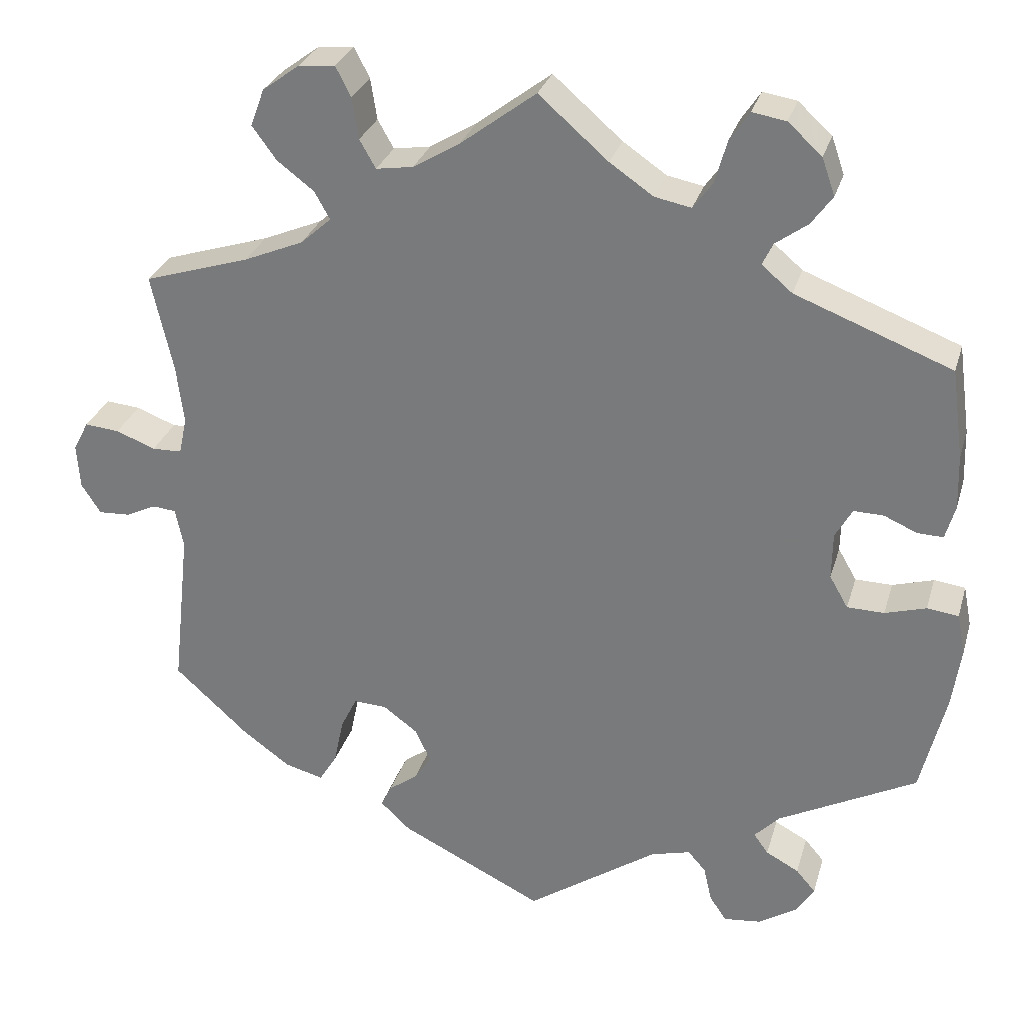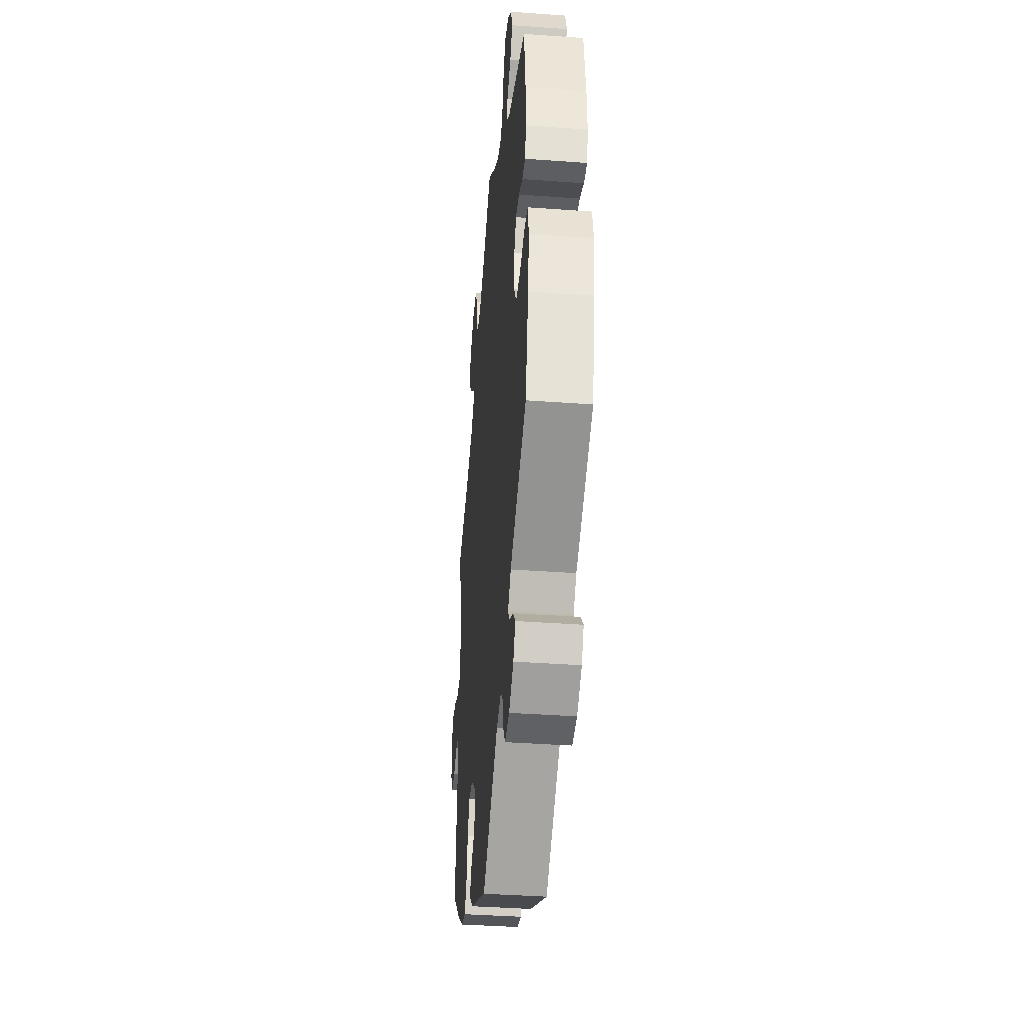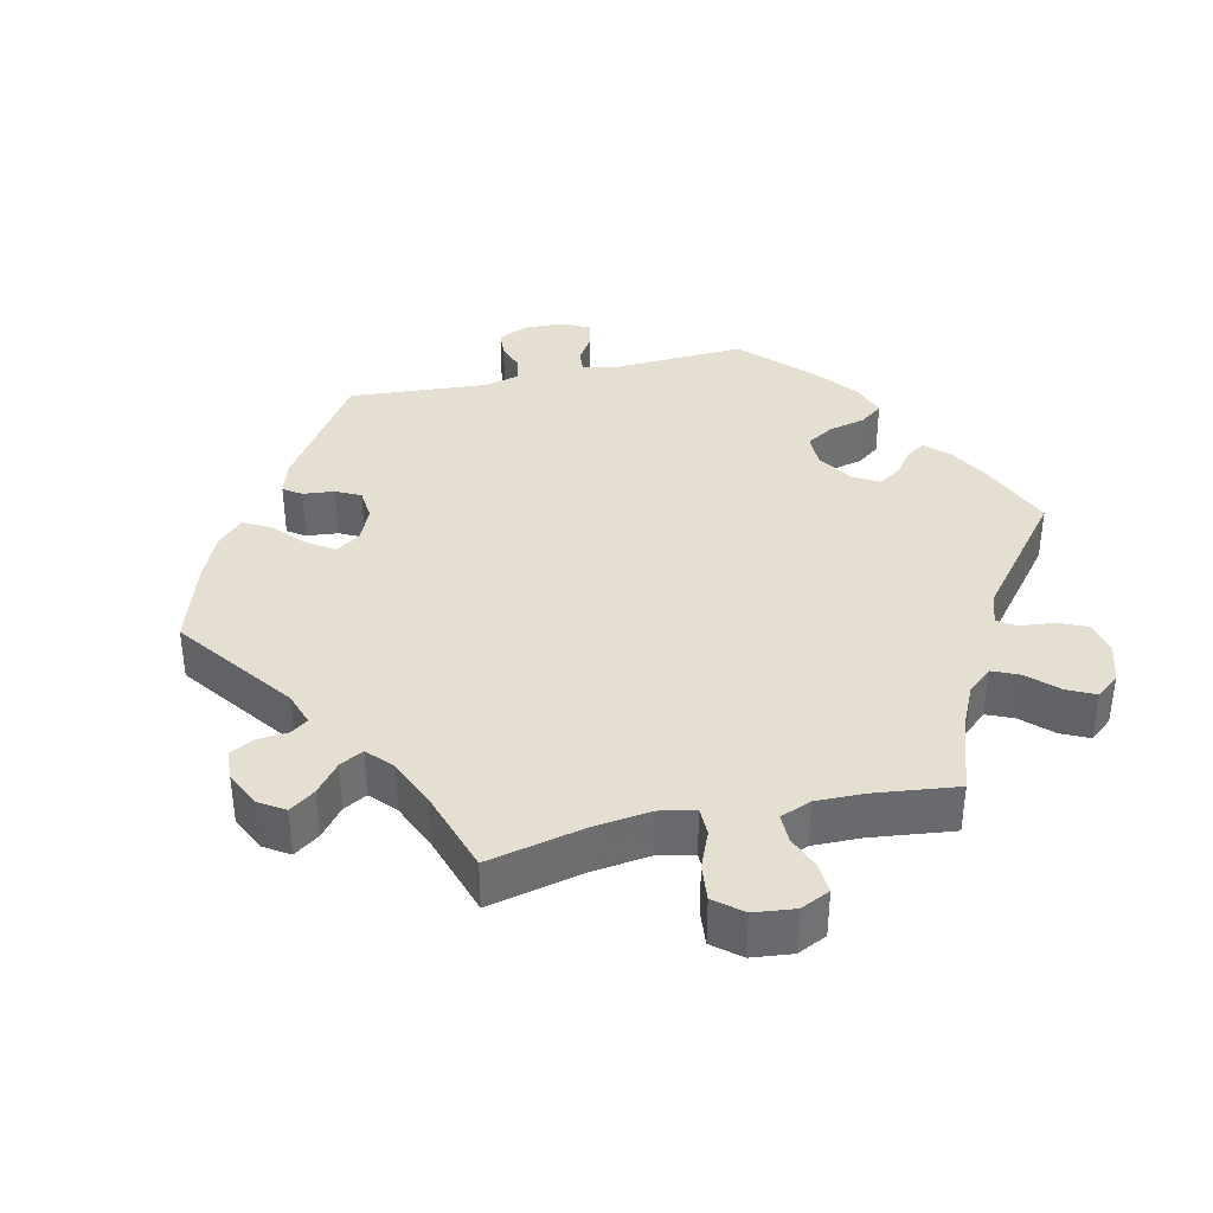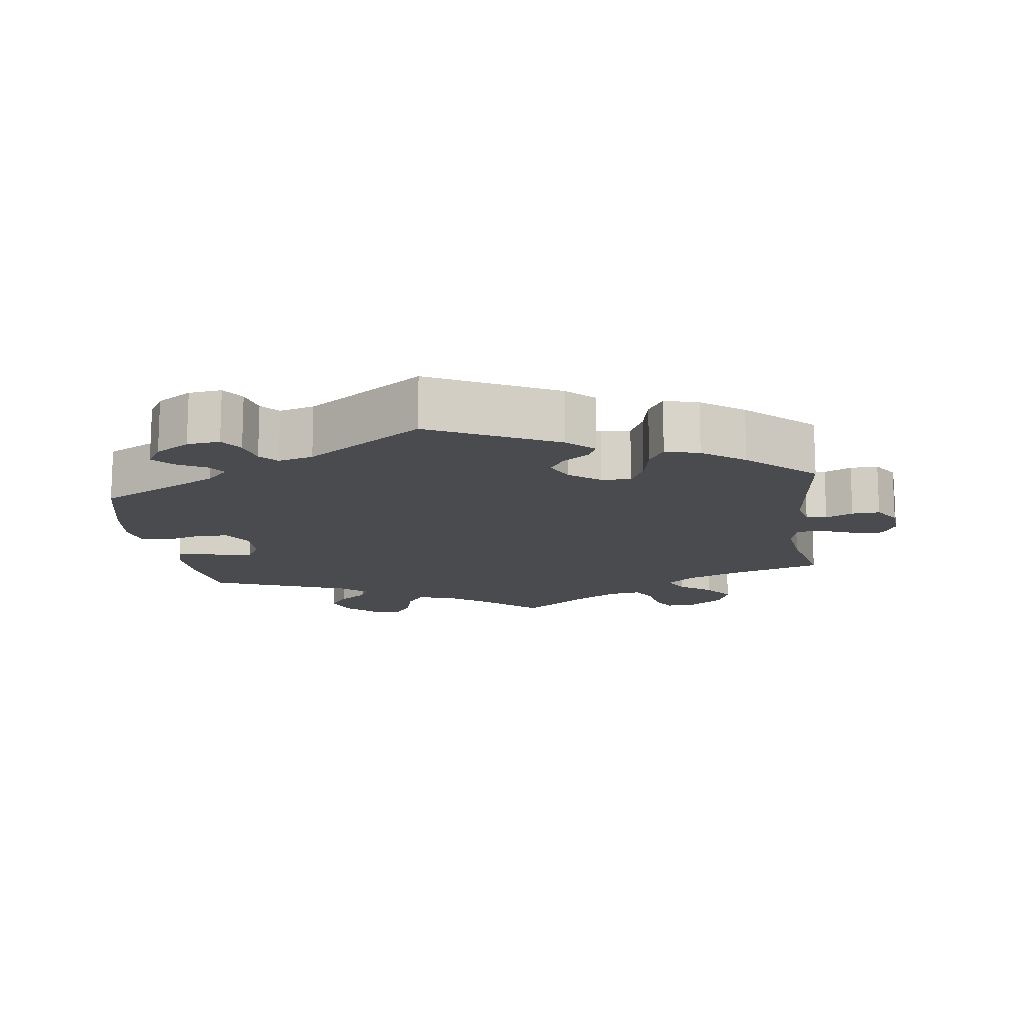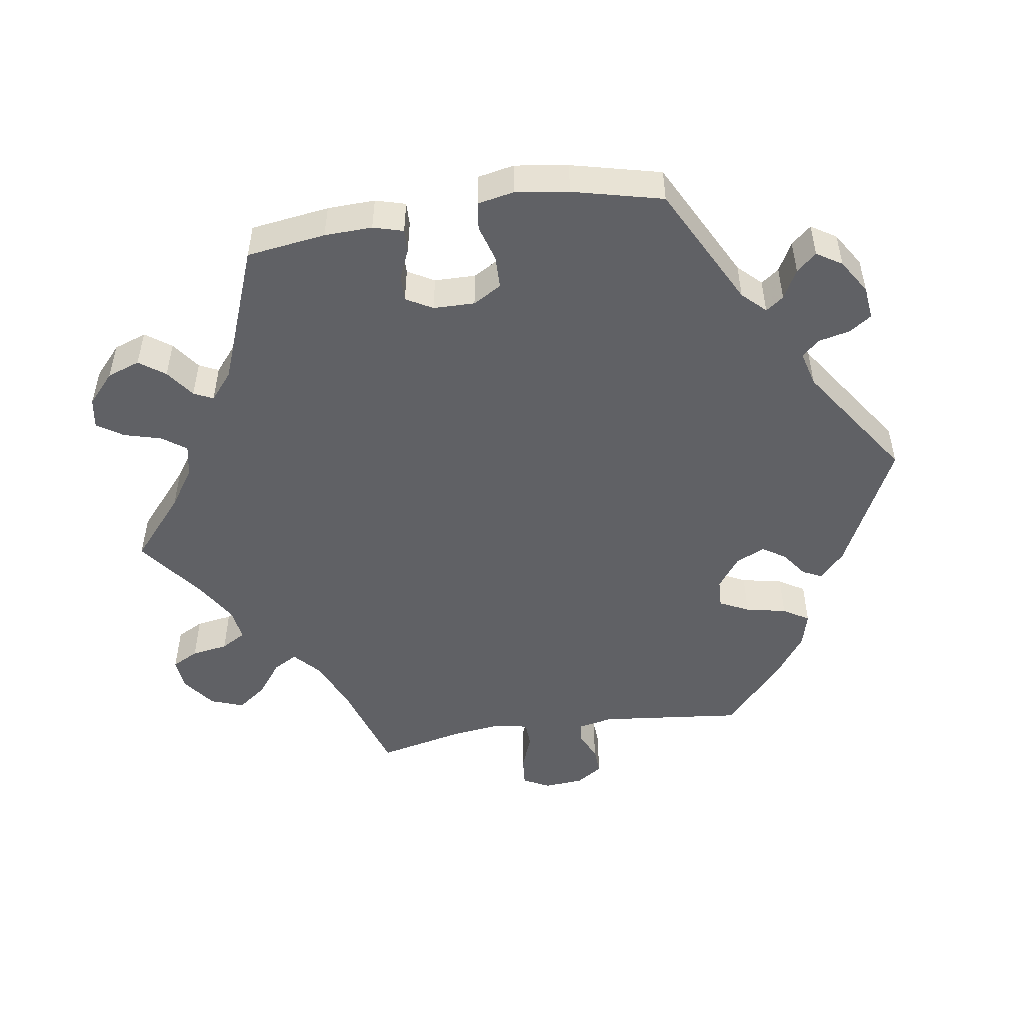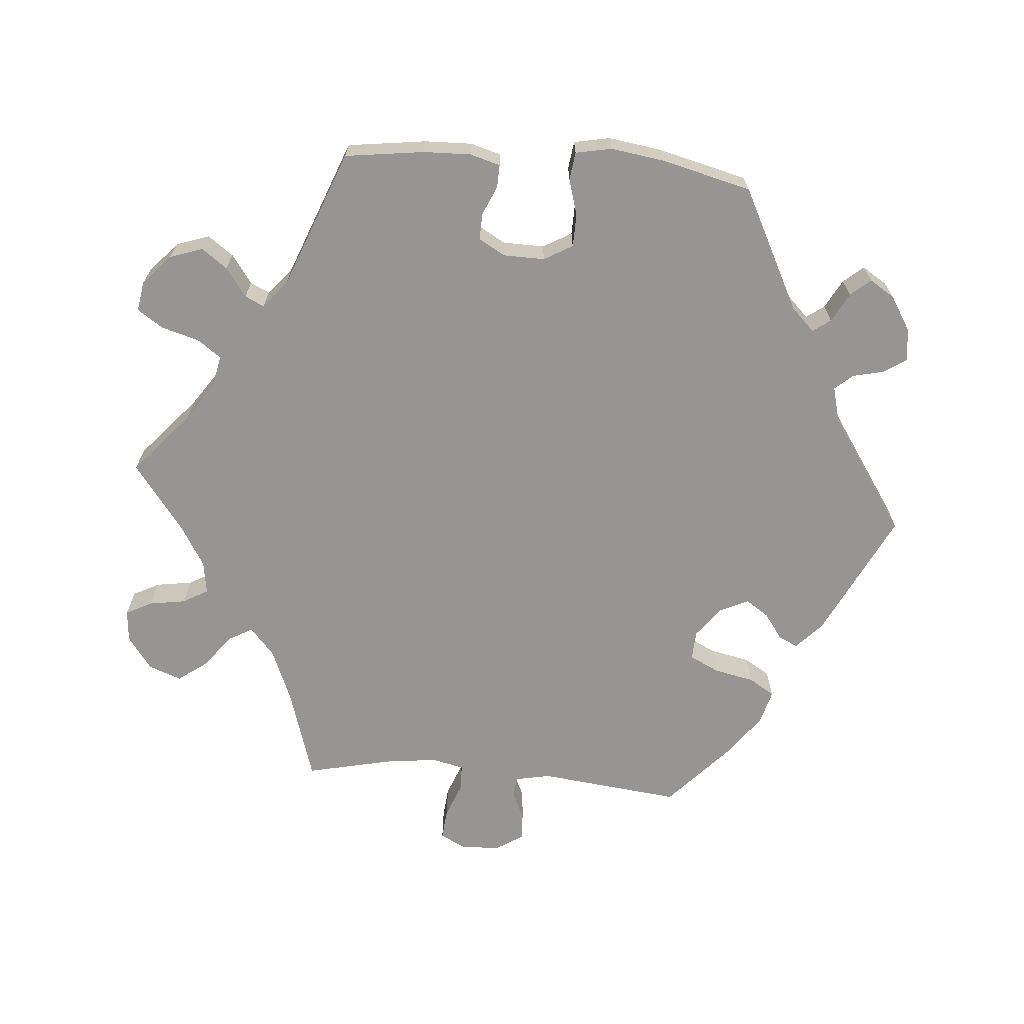
<metadata>
{"format":"obj","ext":"obj","renderer":"f3d","projection":"perspective","resolution":1024,"background":"white","views":[{"elev":28.9,"azim":15.3,"up":"+Z"},{"elev":-39.3,"azim":84.8,"up":"+Z"},{"elev":37.3,"azim":-43.0,"up":"+Y"},{"elev":-14.1,"azim":-172.2,"up":"+Y"},{"elev":-50.1,"azim":98.9,"up":"+Y"},{"elev":-67.5,"azim":85.2,"up":"+Y"}]}
</metadata>
<code>
v 0.515 0.07 0.178
v 0.517 0.07 0.111
v 0.505 0.07 0.069
v 0.473 0.07 0.07
v 0.432 0.07 0.088
v 0.395 0.07 0.089
v 0.374 0.07 0.052
v 0.373 0.07 -0.006
v 0.396 0.07 -0.046
v 0.442 0.07 -0.047
v 0.493 0.07 -0.032
v 0.532 0.07 -0.037
v 0.542 0.07 -0.088
v 0.531 0.07 -0.163
v 0.5 0.07 -0.289
v 0.329 0.07 -0.377
v 0.298 0.07 -0.409
v 0.316 0.07 -0.434
v 0.357 0.07 -0.456
v 0.381 0.07 -0.484
v 0.359 0.07 -0.519
v 0.311 0.07 -0.549
v 0.265 0.07 -0.554
v 0.244 0.07 -0.523
v 0.234 0.07 -0.479
v 0.212 0.07 -0.454
v 0.163 0.07 -0.467
v 0 0.07 -0.578
v -0.178 0.07 -0.49
v -0.215 0.07 -0.455
v -0.202 0.07 -0.428
v -0.166 0.07 -0.402
v -0.145 0.07 -0.37
v -0.164 0.07 -0.329
v -0.207 0.07 -0.297
v -0.248 0.07 -0.295
v -0.268 0.07 -0.336
v -0.28 0.07 -0.393
v -0.302 0.07 -0.429
v -0.35 0.07 -0.416
v -0.409 0.07 -0.373
v -0.501 0.07 -0.289
v -0.479 0.07 -0.089
v -0.489 0.07 -0.04
v -0.518 0.07 -0.037
v -0.556 0.07 -0.055
v -0.595 0.07 -0.057
v -0.619 0.07 -0.02
v -0.623 0.07 0.035
v -0.604 0.07 0.072
v -0.561 0.07 0.068
v -0.512 0.07 0.049
v -0.475 0.07 0.05
v -0.465 0.07 0.096
v -0.474 0.07 0.168
v -0.501 0.07 0.289
v -0.37 0.07 0.33
v -0.296 0.07 0.361
v -0.258 0.07 0.395
v -0.277 0.07 0.429
v -0.323 0.07 0.464
v -0.353 0.07 0.505
v -0.336 0.07 0.551
v -0.29 0.07 0.585
v -0.245 0.07 0.589
v -0.226 0.07 0.552
v -0.218 0.07 0.501
v -0.198 0.07 0.466
v -0.152 0.07 0.473
v -0.094 0.07 0.508
v -0.001 0.07 0.578
v 0.085 0.07 0.503
v 0.139 0.07 0.466
v 0.184 0.07 0.457
v 0.208 0.07 0.49
v 0.223 0.07 0.543
v 0.247 0.07 0.579
v 0.289 0.07 0.572
v 0.331 0.07 0.534
v 0.347 0.07 0.488
v 0.321 0.07 0.452
v 0.281 0.07 0.423
v 0.268 0.07 0.396
v 0.306 0.07 0.364
v 0.5 0.07 0.289
v 0.515 0 0.178
v 0.517 0 0.111
v 0.505 0 0.069
v 0.473 0 0.07
v 0.432 0 0.088
v 0.395 0 0.089
v 0.374 0 0.052
v 0.373 0 -0.006
v 0.396 0 -0.046
v 0.442 0 -0.047
v 0.493 0 -0.032
v 0.532 0 -0.037
v 0.542 0 -0.088
v 0.531 0 -0.163
v 0.5 0 -0.289
v 0.329 0 -0.377
v 0.298 0 -0.409
v 0.316 0 -0.434
v 0.357 0 -0.456
v 0.381 0 -0.484
v 0.359 0 -0.519
v 0.311 0 -0.549
v 0.265 0 -0.554
v 0.244 0 -0.523
v 0.234 0 -0.479
v 0.212 0 -0.454
v 0.163 0 -0.467
v 0 0 -0.578
v -0.178 0 -0.49
v -0.215 0 -0.455
v -0.202 0 -0.428
v -0.166 0 -0.402
v -0.145 0 -0.37
v -0.164 0 -0.329
v -0.207 0 -0.297
v -0.248 0 -0.295
v -0.268 0 -0.336
v -0.28 0 -0.393
v -0.302 0 -0.429
v -0.35 0 -0.416
v -0.409 0 -0.373
v -0.501 0 -0.289
v -0.479 0 -0.089
v -0.489 0 -0.04
v -0.518 0 -0.037
v -0.556 0 -0.055
v -0.595 0 -0.057
v -0.619 0 -0.02
v -0.623 0 0.035
v -0.604 0 0.072
v -0.561 0 0.068
v -0.512 0 0.049
v -0.475 0 0.05
v -0.465 0 0.096
v -0.474 0 0.168
v -0.501 0 0.289
v -0.37 0 0.33
v -0.296 0 0.361
v -0.258 0 0.395
v -0.277 0 0.429
v -0.323 0 0.464
v -0.353 0 0.505
v -0.336 0 0.551
v -0.29 0 0.585
v -0.245 0 0.589
v -0.226 0 0.552
v -0.218 0 0.501
v -0.198 0 0.466
v -0.152 0 0.473
v -0.094 0 0.508
v -0.001 0 0.578
v 0.085 0 0.503
v 0.139 0 0.466
v 0.184 0 0.457
v 0.208 0 0.49
v 0.223 0 0.543
v 0.247 0 0.579
v 0.289 0 0.572
v 0.331 0 0.534
v 0.347 0 0.488
v 0.321 0 0.452
v 0.281 0 0.423
v 0.268 0 0.396
v 0.306 0 0.364
v 0.5 0 0.289
f 84 85 1 2
f 83 84 2 3
f 79 80 81 82
f 79 82 83
f 78 79 83
f 75 76 77 78
f 74 75 78 83
f 73 74 83 3
f 70 71 72
f 69 70 72 73
f 68 69 73 3
f 64 65 66 67
f 64 67 68
f 63 64 68
f 60 61 62 63
f 59 60 63 68
f 55 56 57
f 54 55 57 58
f 53 54 58 59
f 49 50 51 52
f 49 52 53
f 48 49 53
f 45 46 47 48
f 44 45 48 53
f 43 44 53 59
f 37 38 39 40
f 36 37 40 41
f 29 30 31 32
f 27 28 29 32
f 26 27 32 33
f 22 23 24 25
f 22 25 26
f 21 22 26
f 18 19 20 21
f 17 18 21 26
f 16 17 26 33
f 10 11 12 13
f 9 10 13 14
f 68 3 4 5
f 68 5 6
f 59 68 6 7
f 43 59 7 8
f 36 41 42 43
f 35 36 43 8
f 34 35 8 9
f 15 16 33 34
f 9 14 15 34
f 87 86 170 169
f 88 87 169 168
f 167 166 165 164
f 168 167 164
f 168 164 163
f 163 162 161 160
f 168 163 160 159
f 88 168 159 158
f 157 156 155
f 158 157 155 154
f 88 158 154 153
f 152 151 150 149
f 153 152 149
f 153 149 148
f 148 147 146 145
f 153 148 145 144
f 142 141 140
f 143 142 140 139
f 144 143 139 138
f 137 136 135 134
f 138 137 134
f 138 134 133
f 133 132 131 130
f 138 133 130 129
f 144 138 129 128
f 125 124 123 122
f 126 125 122 121
f 117 116 115 114
f 117 114 113 112
f 118 117 112 111
f 110 109 108 107
f 111 110 107
f 111 107 106
f 106 105 104 103
f 111 106 103 102
f 118 111 102 101
f 98 97 96 95
f 99 98 95 94
f 90 89 88 153
f 91 90 153
f 92 91 153 144
f 93 92 144 128
f 128 127 126 121
f 93 128 121 120
f 94 93 120 119
f 119 118 101 100
f 119 100 99 94
f 1 86 87 2
f 2 87 88 3
f 3 88 89 4
f 4 89 90 5
f 5 90 91 6
f 6 91 92 7
f 7 92 93 8
f 8 93 94 9
f 9 94 95 10
f 10 95 96 11
f 11 96 97 12
f 12 97 98 13
f 13 98 99 14
f 14 99 100 15
f 15 100 101 16
f 16 101 102 17
f 17 102 103 18
f 18 103 104 19
f 19 104 105 20
f 20 105 106 21
f 21 106 107 22
f 22 107 108 23
f 23 108 109 24
f 24 109 110 25
f 25 110 111 26
f 26 111 112 27
f 27 112 113 28
f 28 113 114 29
f 29 114 115 30
f 30 115 116 31
f 31 116 117 32
f 32 117 118 33
f 33 118 119 34
f 34 119 120 35
f 35 120 121 36
f 36 121 122 37
f 37 122 123 38
f 38 123 124 39
f 39 124 125 40
f 40 125 126 41
f 41 126 127 42
f 42 127 128 43
f 43 128 129 44
f 44 129 130 45
f 45 130 131 46
f 46 131 132 47
f 47 132 133 48
f 48 133 134 49
f 49 134 135 50
f 50 135 136 51
f 51 136 137 52
f 52 137 138 53
f 53 138 139 54
f 54 139 140 55
f 55 140 141 56
f 56 141 142 57
f 57 142 143 58
f 58 143 144 59
f 59 144 145 60
f 60 145 146 61
f 61 146 147 62
f 62 147 148 63
f 63 148 149 64
f 64 149 150 65
f 65 150 151 66
f 66 151 152 67
f 67 152 153 68
f 68 153 154 69
f 69 154 155 70
f 70 155 156 71
f 71 156 157 72
f 72 157 158 73
f 73 158 159 74
f 74 159 160 75
f 75 160 161 76
f 76 161 162 77
f 77 162 163 78
f 78 163 164 79
f 79 164 165 80
f 80 165 166 81
f 81 166 167 82
f 82 167 168 83
f 83 168 169 84
f 84 169 170 85
f 85 170 86 1

</code>
